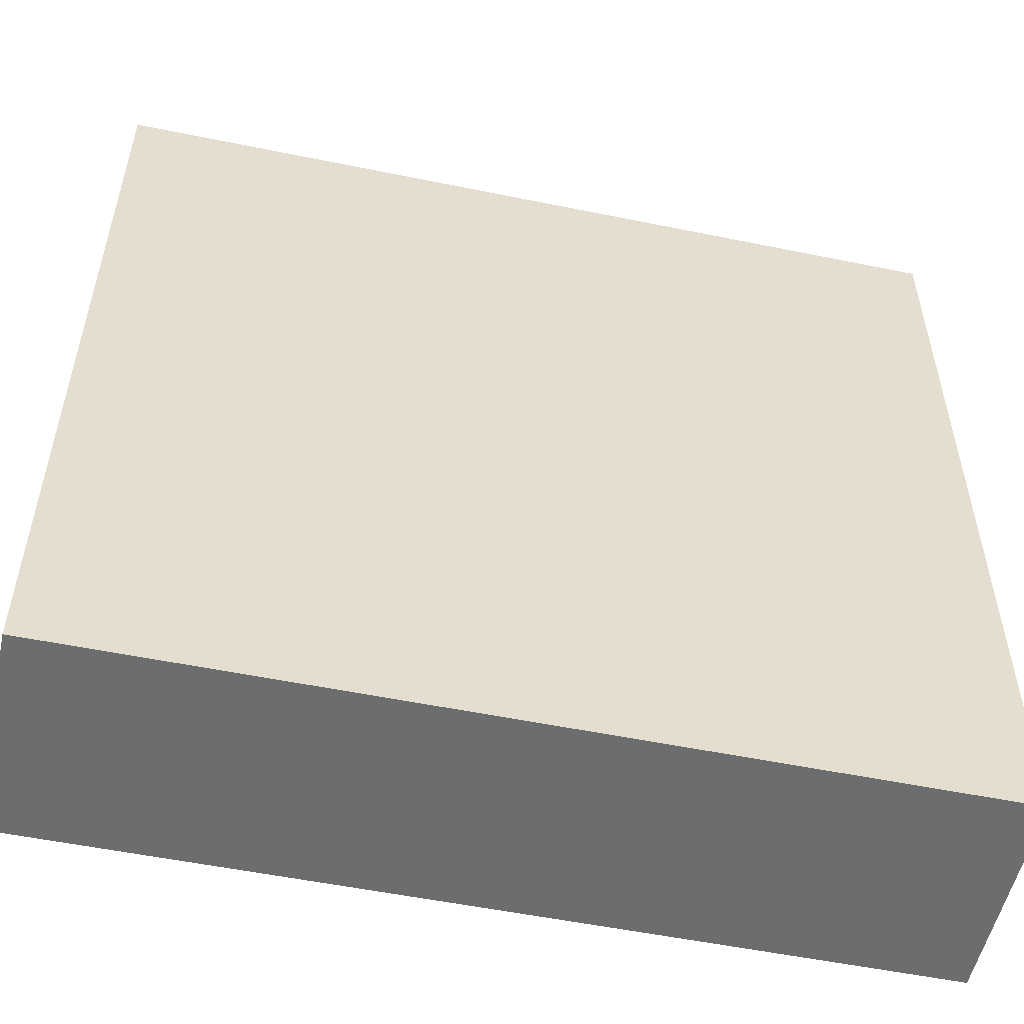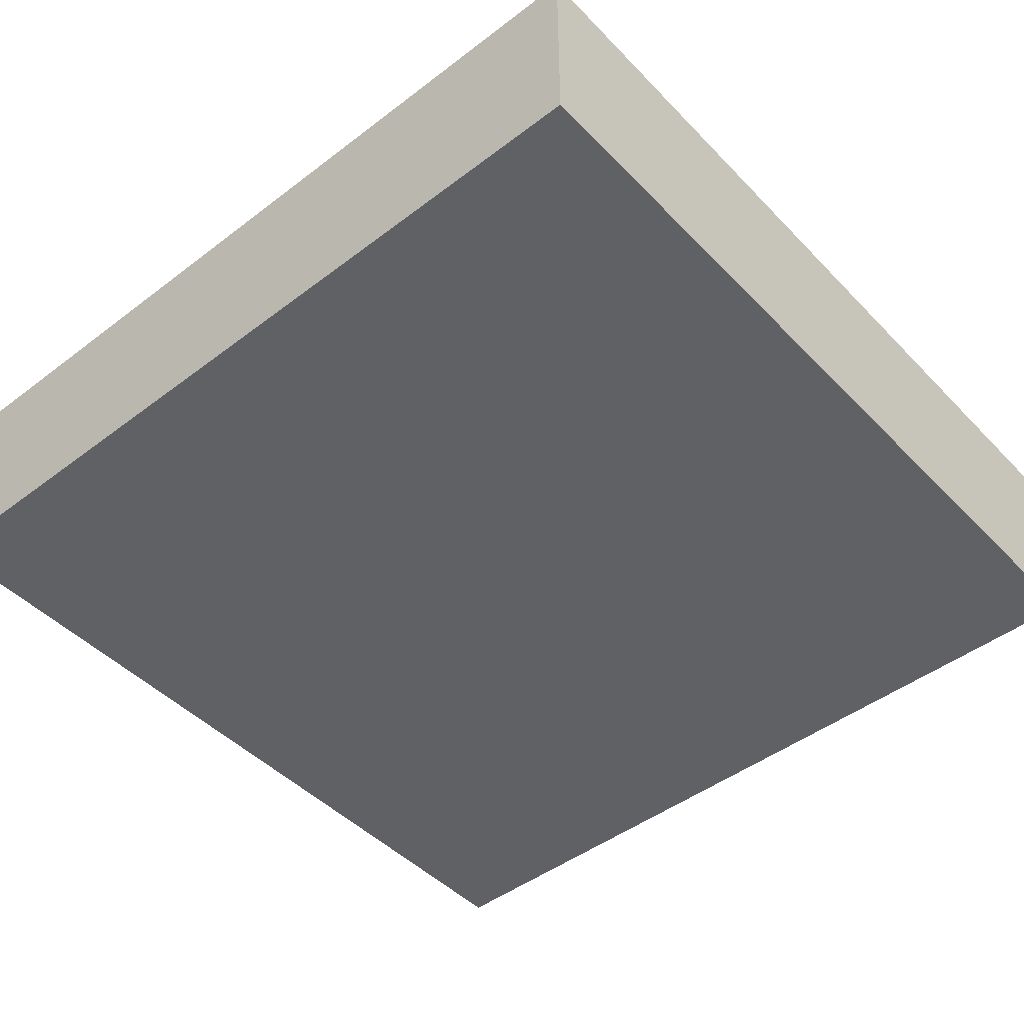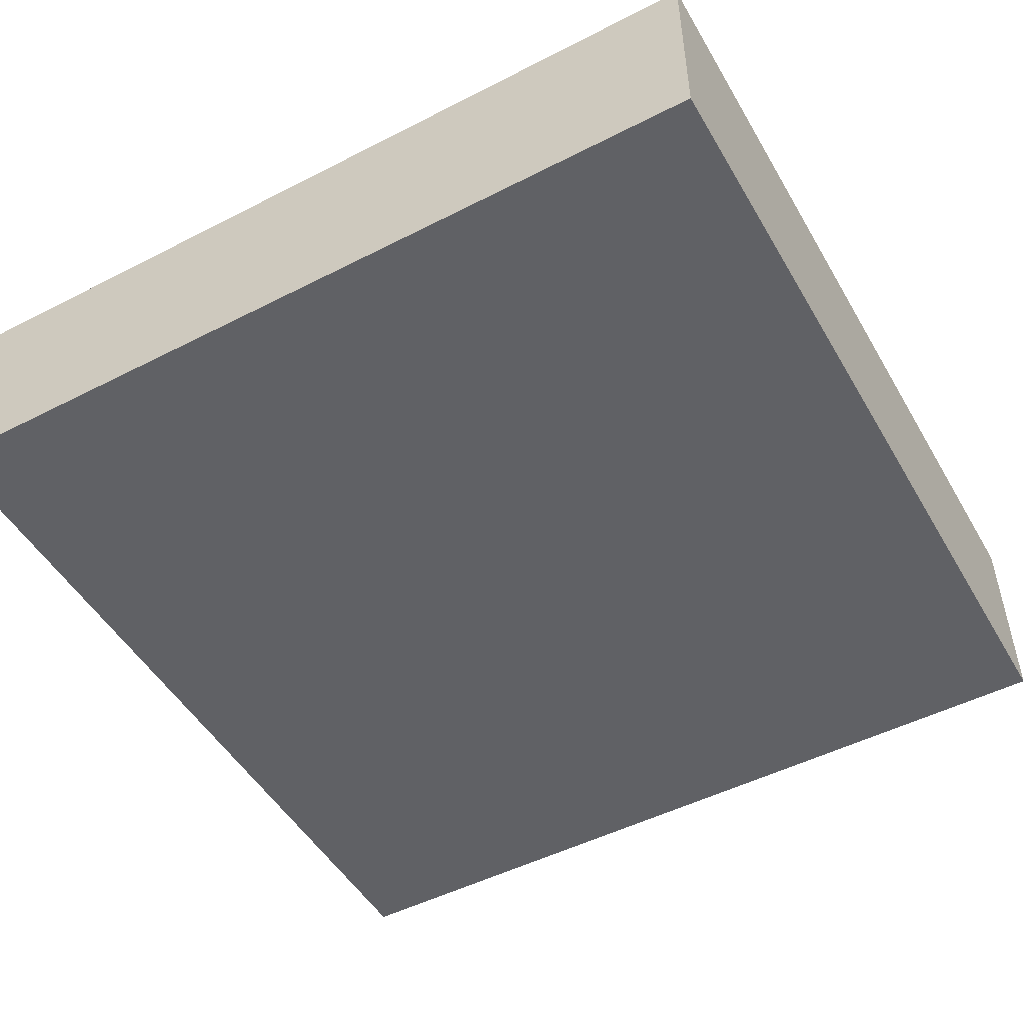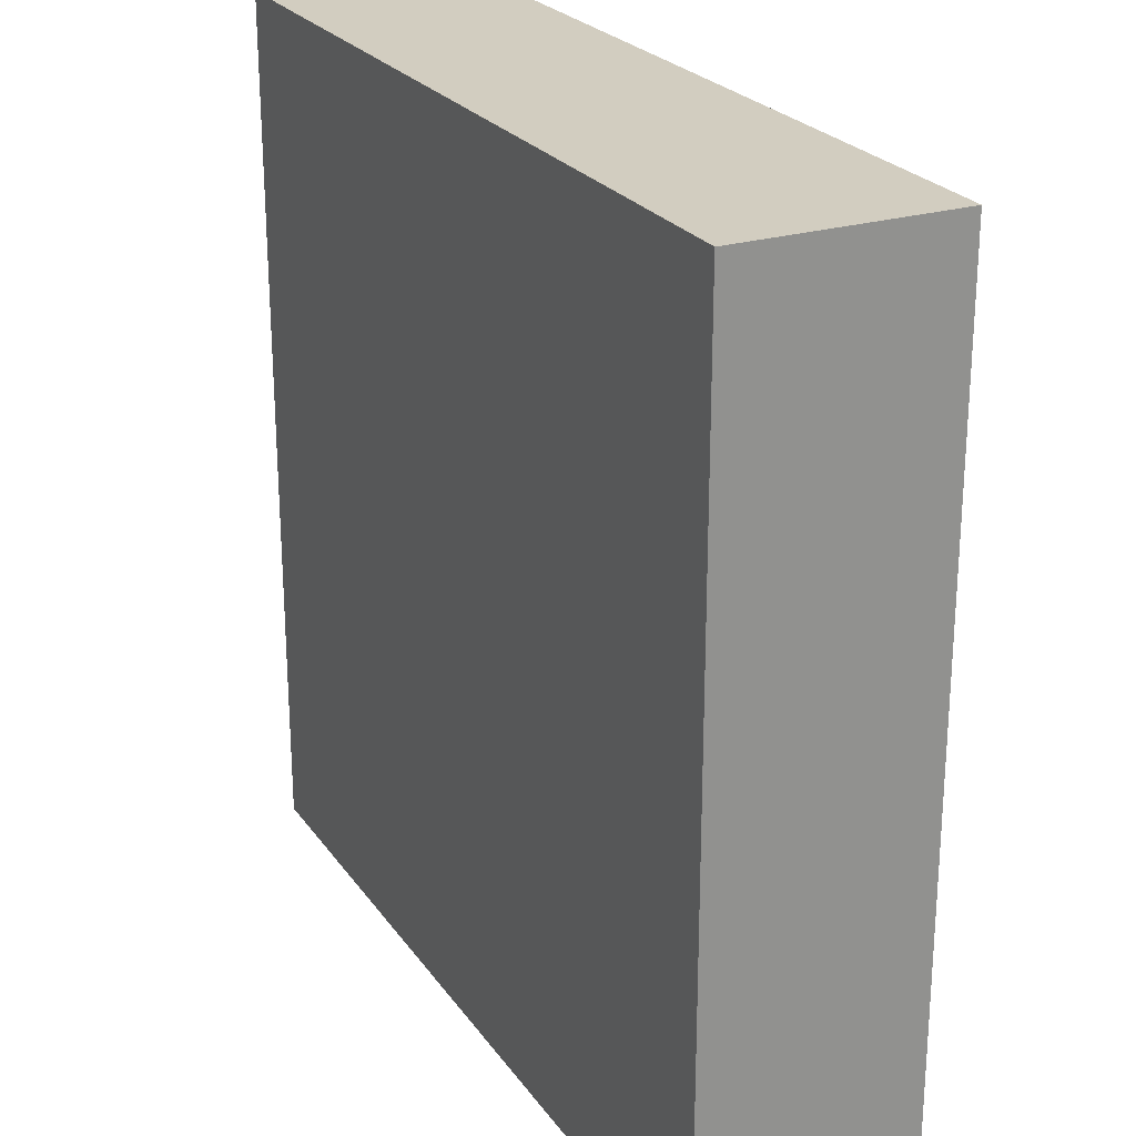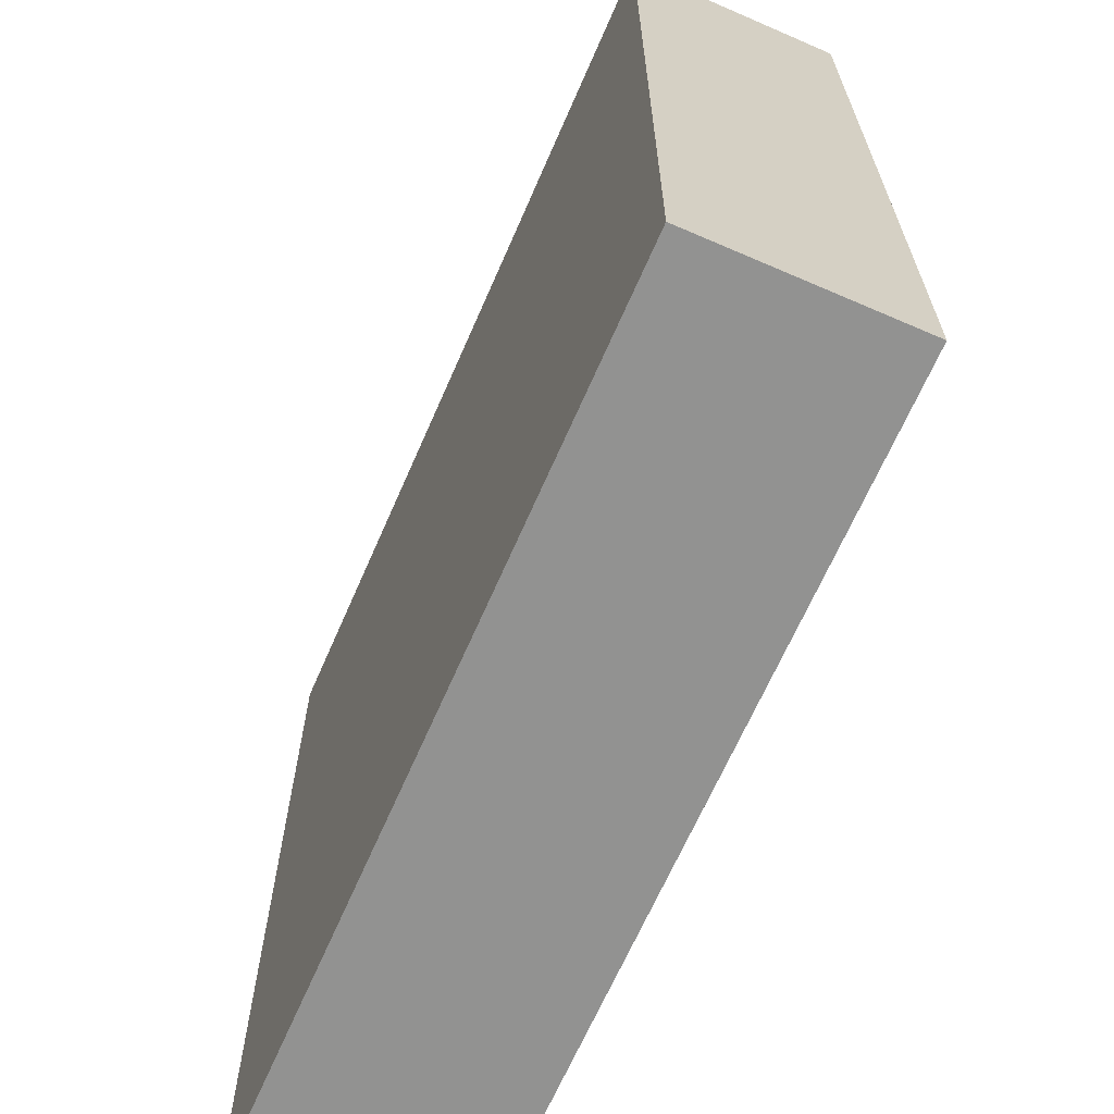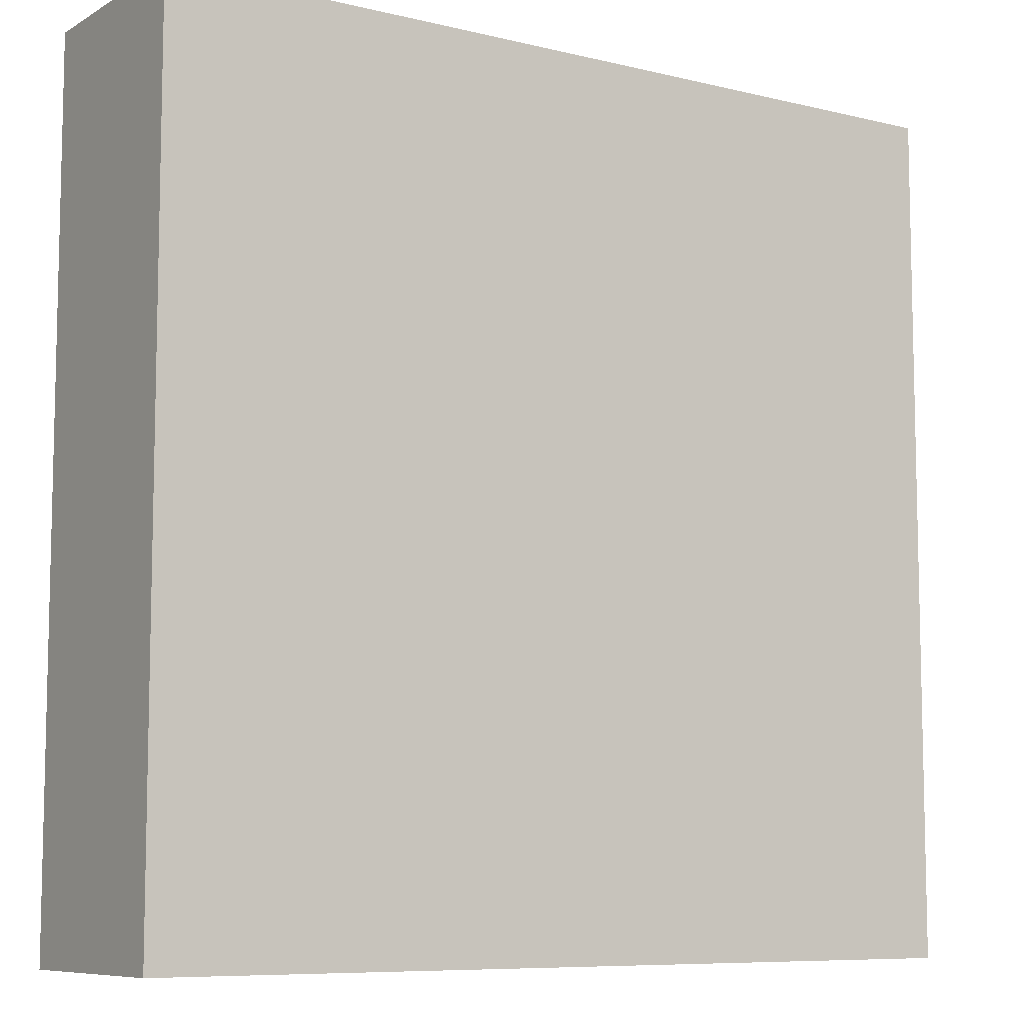
<metadata>
{"format":"obj","ext":"obj","renderer":"f3d","projection":"perspective","resolution":1024,"background":"white","views":[{"elev":-53.9,"azim":-12.3,"up":"+Z"},{"elev":-46.4,"azim":40.9,"up":"+Y"},{"elev":-49.8,"azim":-60.6,"up":"+Y"},{"elev":24.4,"azim":-116.6,"up":"+Z"},{"elev":-66.3,"azim":66.5,"up":"+Z"},{"elev":-8.3,"azim":146.4,"up":"+Z"}]}
</metadata>
<code>
o Cube
v 1 0.2475 -1
v 1 -0.2475 -1
v 1 0.2475 1
v 1 -0.2475 1
v -1 0.2475 -1
v -1 -0.2475 -1
v -1 0.2475 1
v -1 -0.2475 1
f 1 5 7 3
f 4 3 7 8
f 8 7 5 6
f 6 2 4 8
f 2 1 3 4
f 6 5 1 2

</code>
